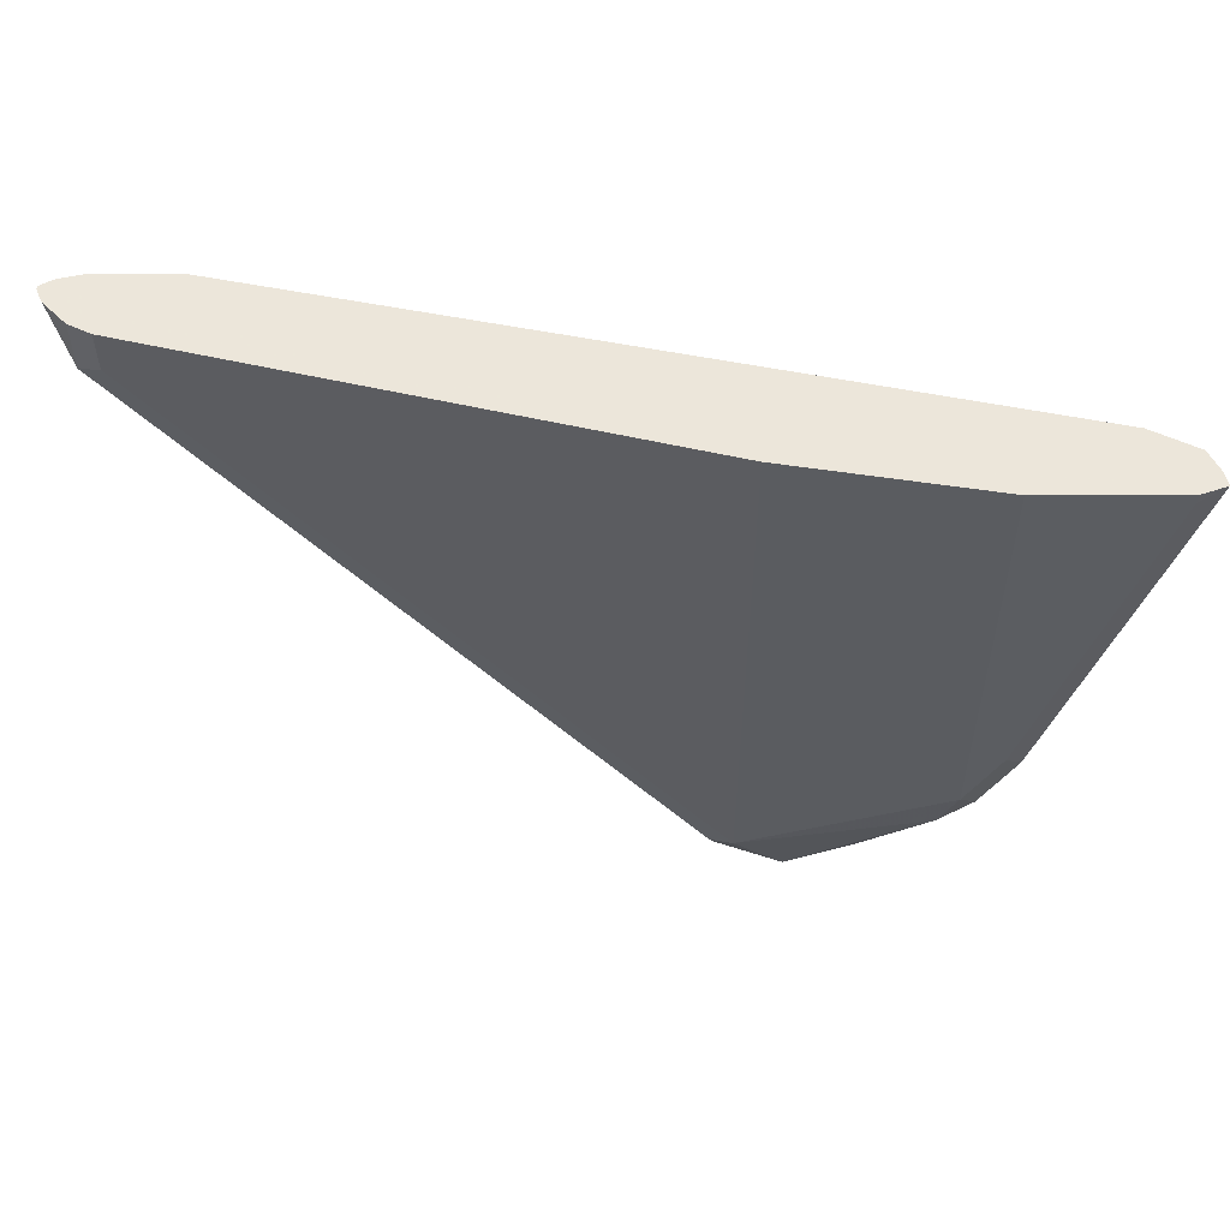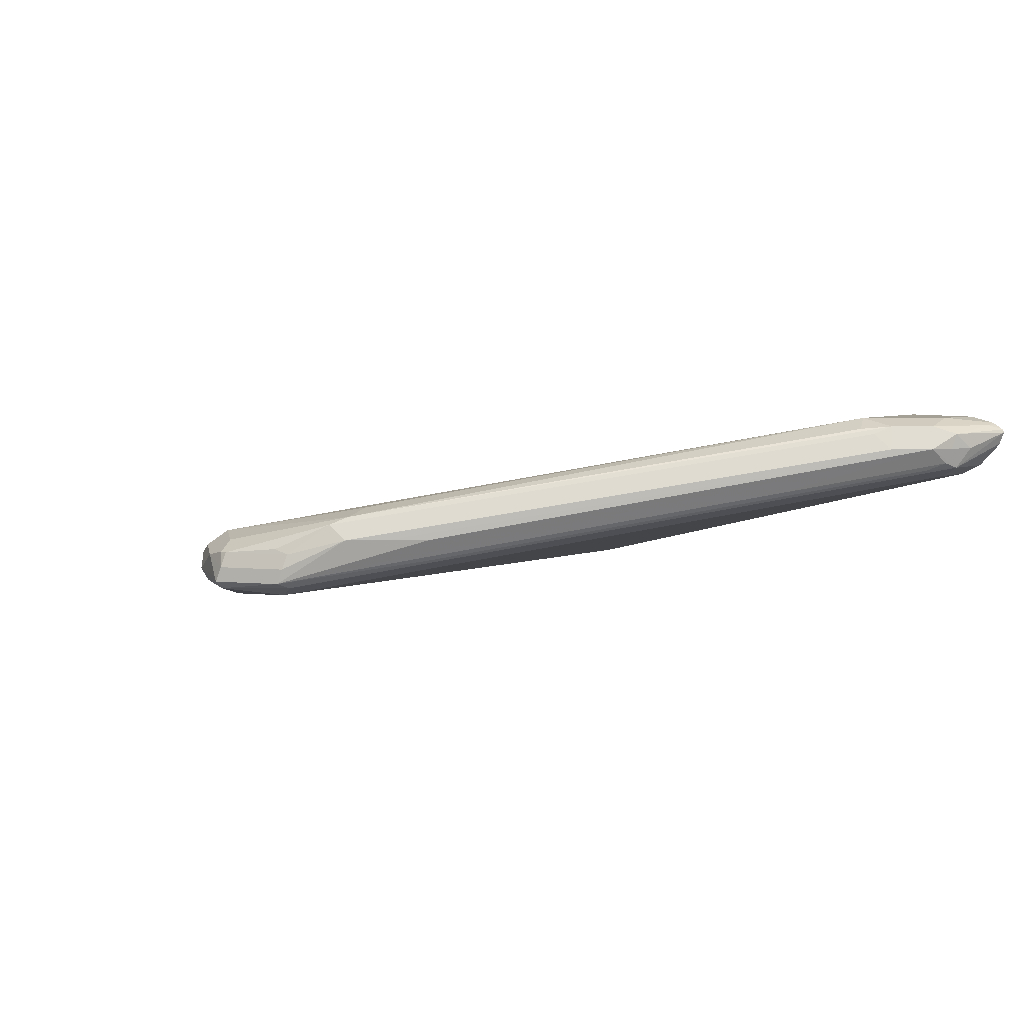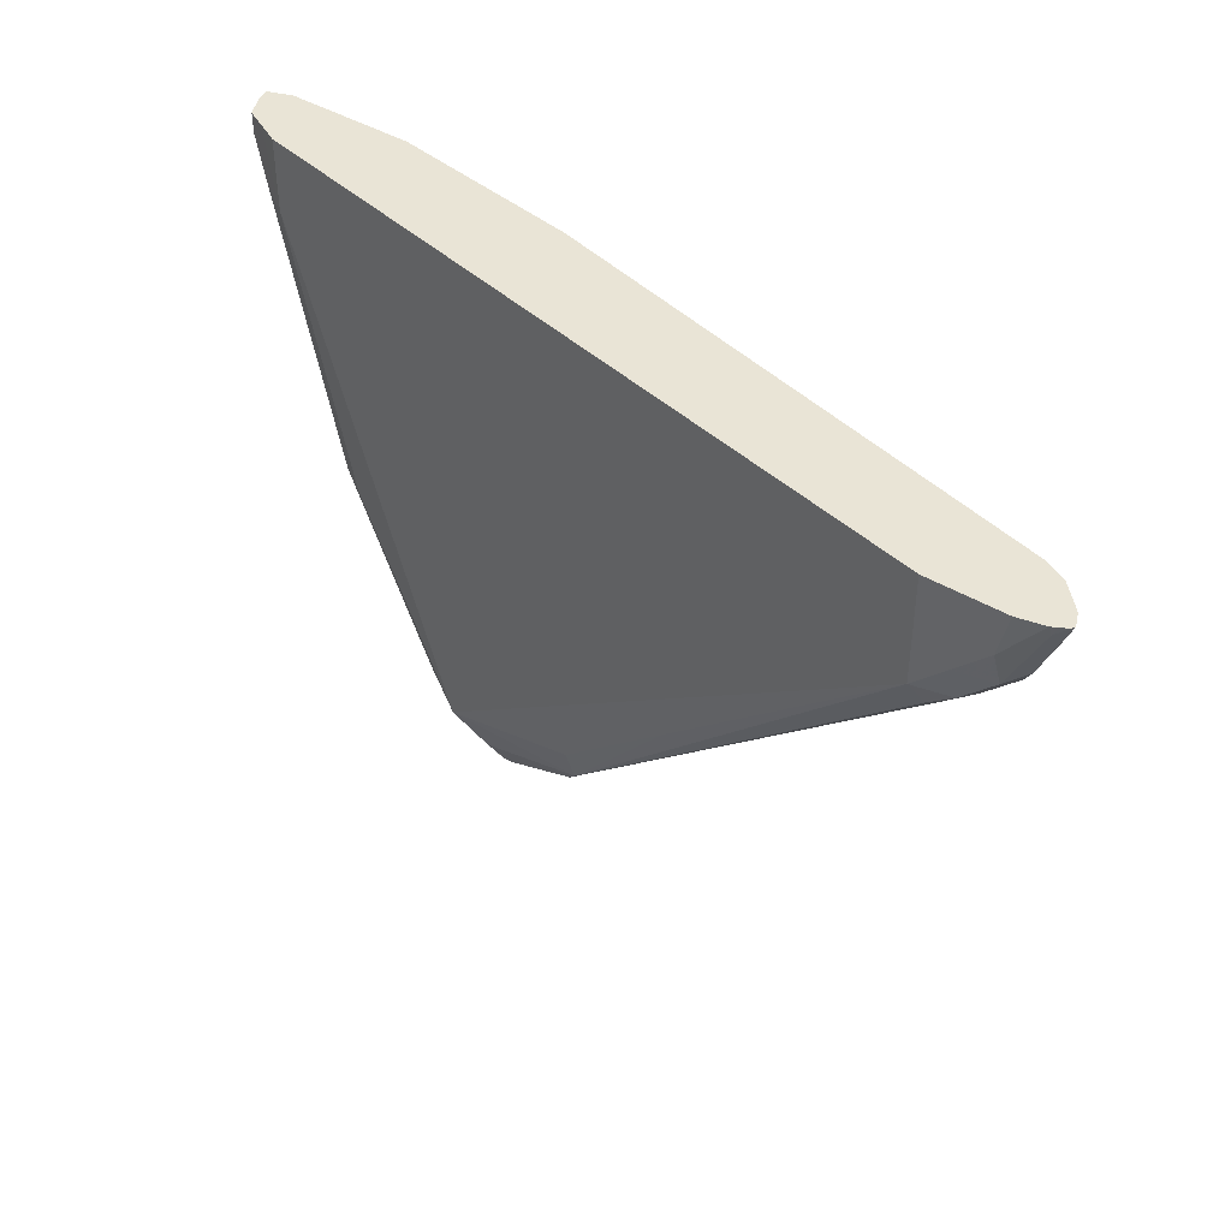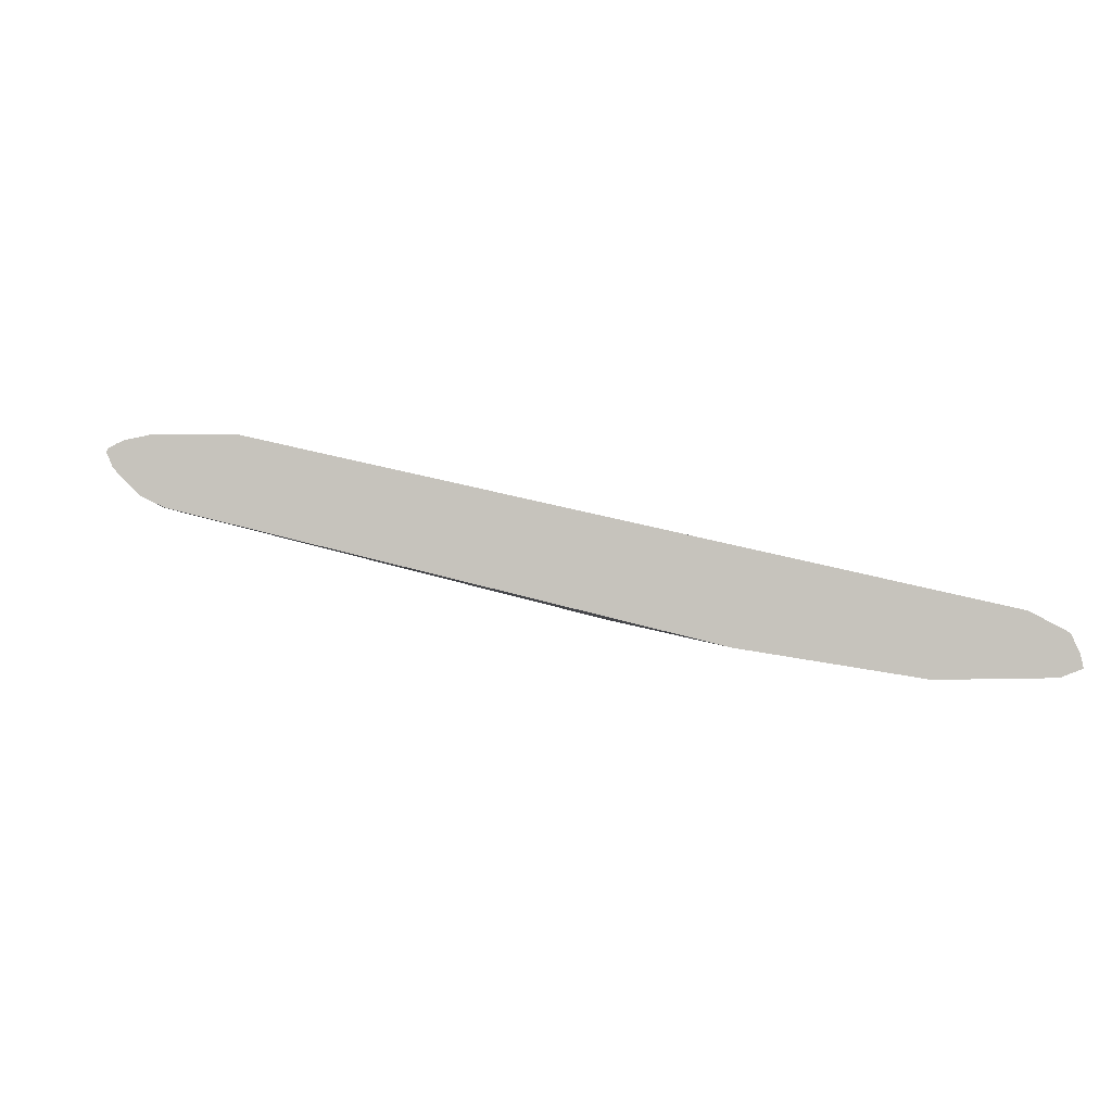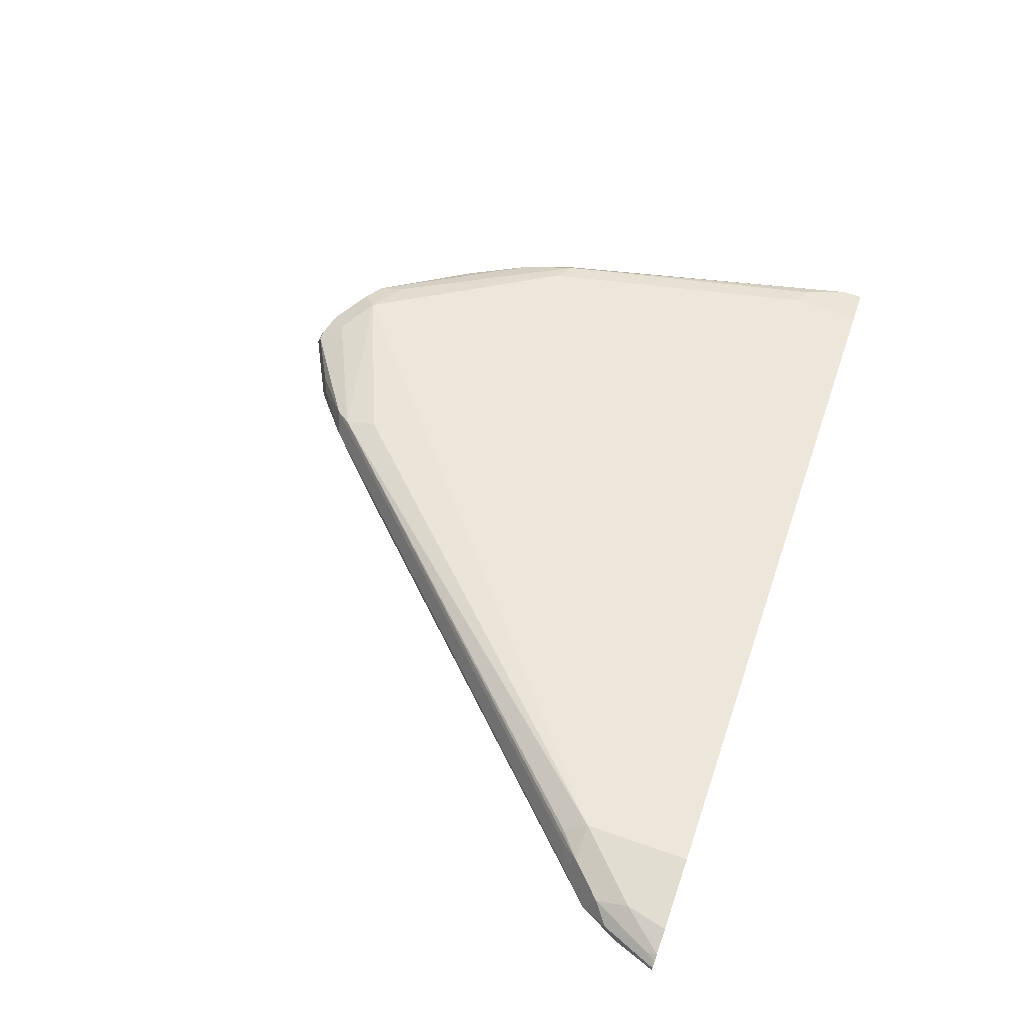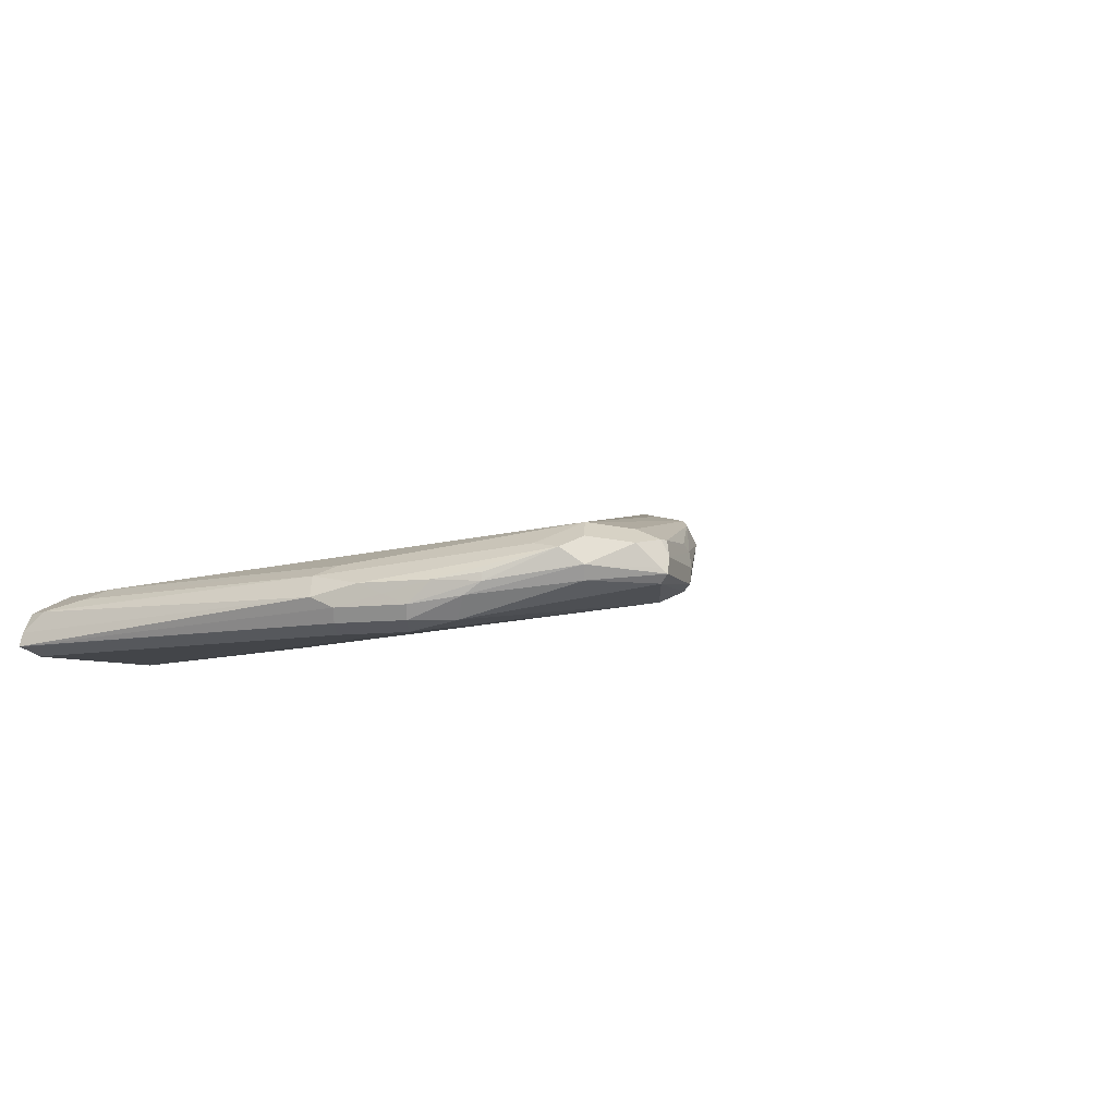
<metadata>
{"format":"obj","ext":"obj","renderer":"f3d","projection":"perspective","resolution":1024,"background":"white","views":[{"elev":54.2,"azim":179.9,"up":"+Y"},{"elev":5.8,"azim":42.6,"up":"+Z"},{"elev":42.6,"azim":35.8,"up":"+Y"},{"elev":0.9,"azim":169.5,"up":"+Z"},{"elev":68.4,"azim":109.2,"up":"+Z"},{"elev":-8.6,"azim":-43.7,"up":"+Z"}]}
</metadata>
<code>
v -0.1536 -0.4436 -0.2825
v -0.1735 -0.4312 -0.285
v -0.1536 -0.4411 -0.285
v -0.1338 -0.4337 -0.2825
v -0.152 -0.4428 -0.2776
v -0.1553 -0.4428 -0.2809
v -0.1751 -0.4329 -0.2809
v -0.1958 -0.4064 -0.2887
v -0.1933 -0.4015 -0.2949
v -0.1388 -0.4263 -0.2875
v -0.1322 -0.4296 -0.2842
v -0.1322 -0.4329 -0.2776
v -0.09914 -0.3978 -0.2751
v -0.01487 -0.3148 -0.2528
v -0.09584 -0.3998 -0.2676
v -0.1057 -0.4097 -0.2676
v -0.1156 -0.4196 -0.2676
v -0.1512 -0.4411 -0.2726
v -0.1536 -0.4411 -0.2726
v -0.1619 -0.4395 -0.2743
v -0.1313 -0.4312 -0.2726
v -0.1685 -0.4362 -0.2776
v -0.1801 -0.4279 -0.2759
v -0.1933 -0.4114 -0.285
v -0.2049 -0.3932 -0.2908
v -0.2032 -0.3916 -0.2949
v -0.1983 -0.3866 -0.2974
v -0.1388 -0.2548 -0.2875
v -0.01985 -0.3073 -0.2577
v 0.02643 -0.271 -0.2445
v 0.01981 -0.2788 -0.2454
v 0.02476 -0.2751 -0.2429
v 0.02311 -0.2809 -0.2379
v 0.0132 -0.2908 -0.2379
v -0.1214 -0.4213 -0.2627
v -0.157 -0.4345 -0.2693
v -0.1355 -0.4329 -0.271
v -0.1735 -0.4312 -0.2726
v -0.1817 -0.4196 -0.2743
v -0.2131 -0.3717 -0.2825
v -0.2115 -0.38 -0.2842
v -0.2016 -0.3998 -0.2842
v -0.1933 -0.4114 -0.2825
v -0.1685 -0.4263 -0.2676
v -0.2082 -0.3866 -0.2875
v -0.2148 -0.3734 -0.2908
v -0.2131 -0.3717 -0.2949
v -0.2082 -0.3668 -0.2974
v -0.1983 -0.2548 -0.2974
v -0.01985 -0.2548 -0.2577
v 0.01981 -0.2677 -0.2478
v 0.02643 -0.2548 -0.2445
v 0.03231 -0.2548 -0.2384
v 0.03352 -0.2548 -0.2369
v 0.03514 -0.2548 -0.233
v 0.02973 -0.2677 -0.2379
v 0.02643 -0.2743 -0.2379
v 0.02726 -0.2726 -0.233
v 0.02105 -0.2776 -0.2305
v 0.01114 -0.2875 -0.2305
v 0.007428 -0.2924 -0.233
v -0.1177 -0.4164 -0.2602
v -0.1239 -0.4213 -0.2627
v -0.2082 -0.3668 -0.2776
v -0.2148 -0.3635 -0.2809
v -0.2181 -0.3668 -0.2875
v -0.228 -0.2776 -0.2776
v -0.1189 -0.4064 -0.2577
v -0.07931 -0.3668 -0.2478
v -1.508e-05 -0.2875 -0.228
v -0.2454 -0.2548 -0.2947
v -0.2429 -0.2627 -0.2949
v -0.2379 -0.2577 -0.2974
v -0.2379 -0.2548 -0.2974
v 0.01981 -0.2548 -0.2478
v 0.03465 -0.2548 -0.232
v 0.03097 -0.2577 -0.2305
v 0.03061 -0.2548 -0.2297
v 0.01981 -0.2677 -0.228
v 0.0099 -0.2776 -0.228
v 0.003281 -0.2941 -0.2313
v -0.2346 -0.2743 -0.2809
v -0.2412 -0.2611 -0.2842
v -0.2443 -0.2548 -0.2904
v -0.228 -0.2548 -0.2776
v -0.235 -0.2548 -0.281
v -1.508e-05 -0.2548 -0.228
v 0.03256 -0.2548 -0.2307
v 0.02275 -0.2548 -0.228
v -0.2412 -0.2548 -0.2842
f 33 59 60
f 35 60 62
f 33 60 34
f 34 60 61
f 33 58 59
f 34 61 35
f 35 61 60
f 44 67 64
f 39 64 65
f 35 63 36
f 36 63 62
f 36 62 44
f 39 44 64
f 40 65 66
f 40 66 41
f 33 57 58
f 41 45 42
f 41 66 45
f 35 62 63
f 30 32 31
f 29 75 51
f 30 57 33
f 28 78 88
f 28 88 76
f 44 62 68
f 28 76 55
f 28 55 54
f 28 54 53
f 28 53 52
f 28 52 75
f 30 33 32
f 28 75 50
f 29 51 30
f 30 51 75
f 30 75 52
f 30 52 53
f 30 53 54
f 30 54 55
f 30 55 56
f 30 56 57
f 29 50 75
f 44 68 69
f 65 83 66
f 44 70 67
f 65 82 83
f 66 83 84
f 67 85 86
f 67 86 82
f 67 70 87
f 67 87 85
f 70 80 79
f 70 79 89
f 64 82 65
f 70 89 87
f 71 73 72
f 76 88 77
f 77 88 78
f 78 89 79
f 82 86 83
f 83 86 90
f 28 89 78
f 83 90 84
f 71 74 73
f 64 67 82
f 62 70 69
f 62 81 70
f 45 66 46
f 46 66 71
f 46 71 47
f 47 71 72
f 47 72 48
f 48 72 73
f 55 76 58
f 55 58 56
f 56 58 57
f 58 76 77
f 58 77 59
f 59 77 78
f 59 78 79
f 59 79 80
f 59 80 70
f 59 70 60
f 60 70 81
f 60 81 62
f 62 69 68
f 44 69 70
f 28 87 89
f 66 84 71
f 28 86 85
f 5 20 6
f 5 12 21
f 5 21 18
f 6 20 22
f 6 22 7
f 7 23 24
f 7 24 8
f 7 22 23
f 5 19 20
f 8 24 25
f 8 26 9
f 9 26 27
f 9 27 10
f 10 28 50
f 10 50 29
f 10 29 11
f 10 27 49
f 10 49 28
f 8 25 26
f 5 18 19
f 4 17 12
f 4 16 17
f 28 85 87
f 1 2 3
f 1 3 4
f 1 4 5
f 1 5 6
f 1 6 7
f 1 7 2
f 2 7 8
f 2 8 9
f 2 9 3
f 3 10 11
f 3 11 4
f 3 9 10
f 4 11 13
f 4 13 31
f 4 31 14
f 4 14 33
f 4 33 15
f 4 15 16
f 11 29 30
f 11 30 31
f 4 12 5
f 12 17 21
f 23 38 44
f 23 44 39
f 24 43 42
f 24 42 25
f 25 42 45
f 25 45 46
f 25 46 47
f 25 47 26
f 23 43 24
f 26 47 48
f 27 73 74
f 27 74 49
f 28 49 74
f 28 74 71
f 28 71 84
f 28 84 90
f 11 31 13
f 28 90 86
f 26 48 27
f 23 42 43
f 27 48 73
f 23 40 41
f 14 32 33
f 14 31 32
f 23 41 42
f 15 33 16
f 16 33 34
f 16 34 17
f 17 35 21
f 18 36 19
f 18 21 37
f 18 37 35
f 17 34 35
f 19 36 20
f 20 36 44
f 23 65 40
f 20 44 38
f 20 38 23
f 20 23 22
f 23 39 65
f 18 35 36
f 21 35 37

</code>
